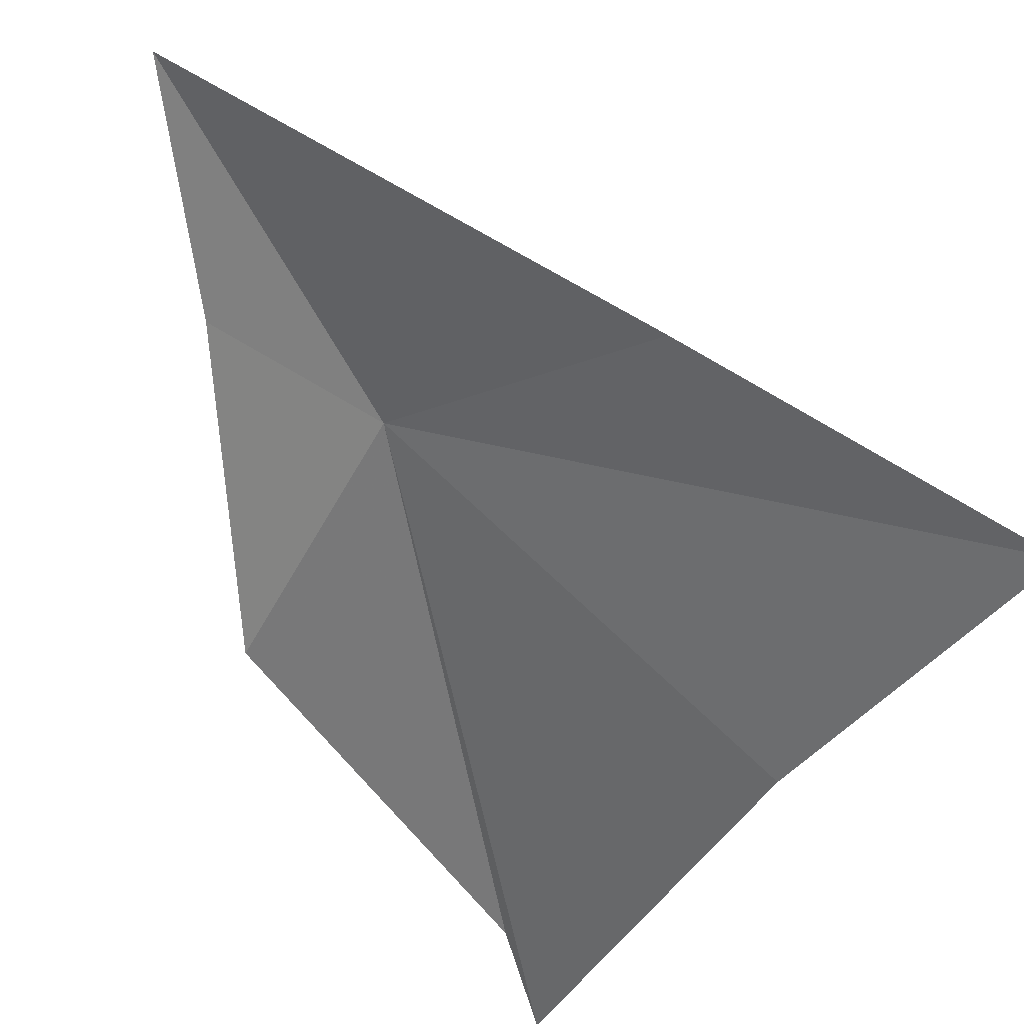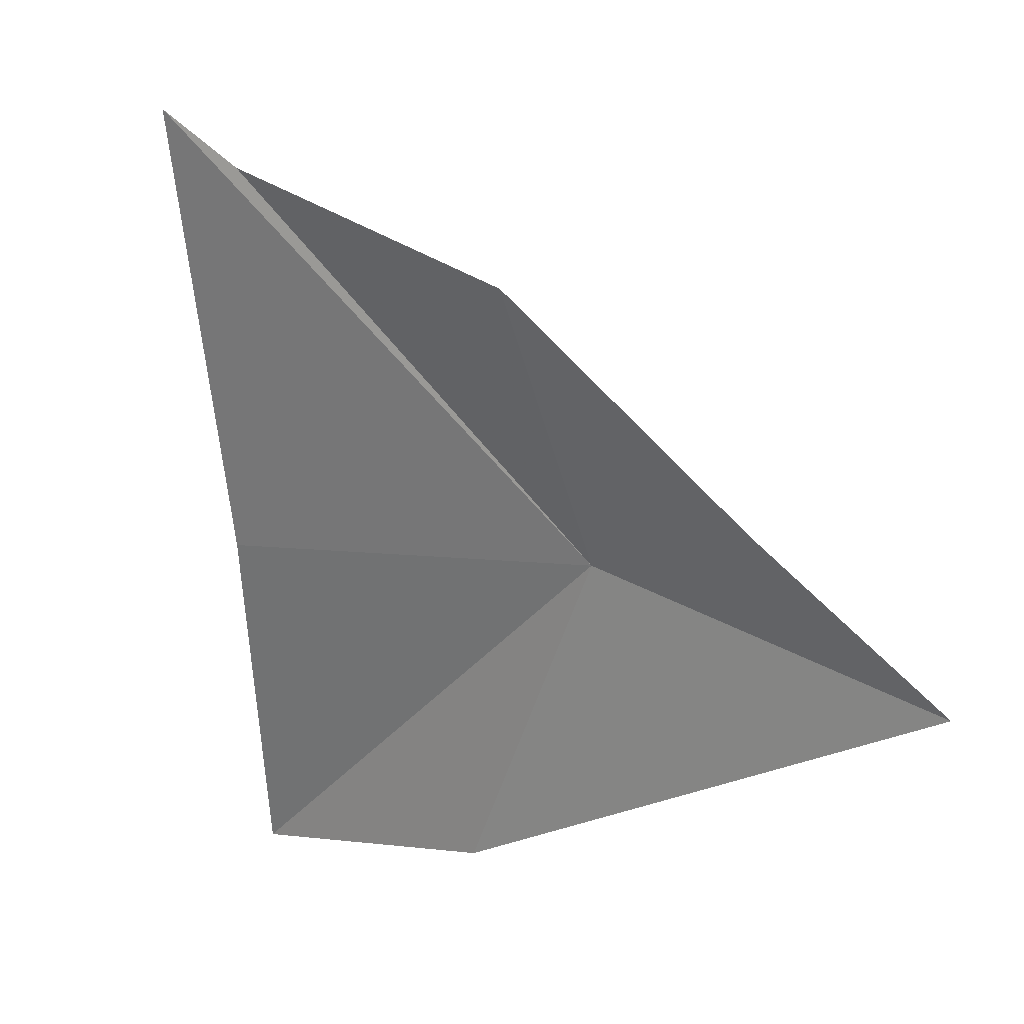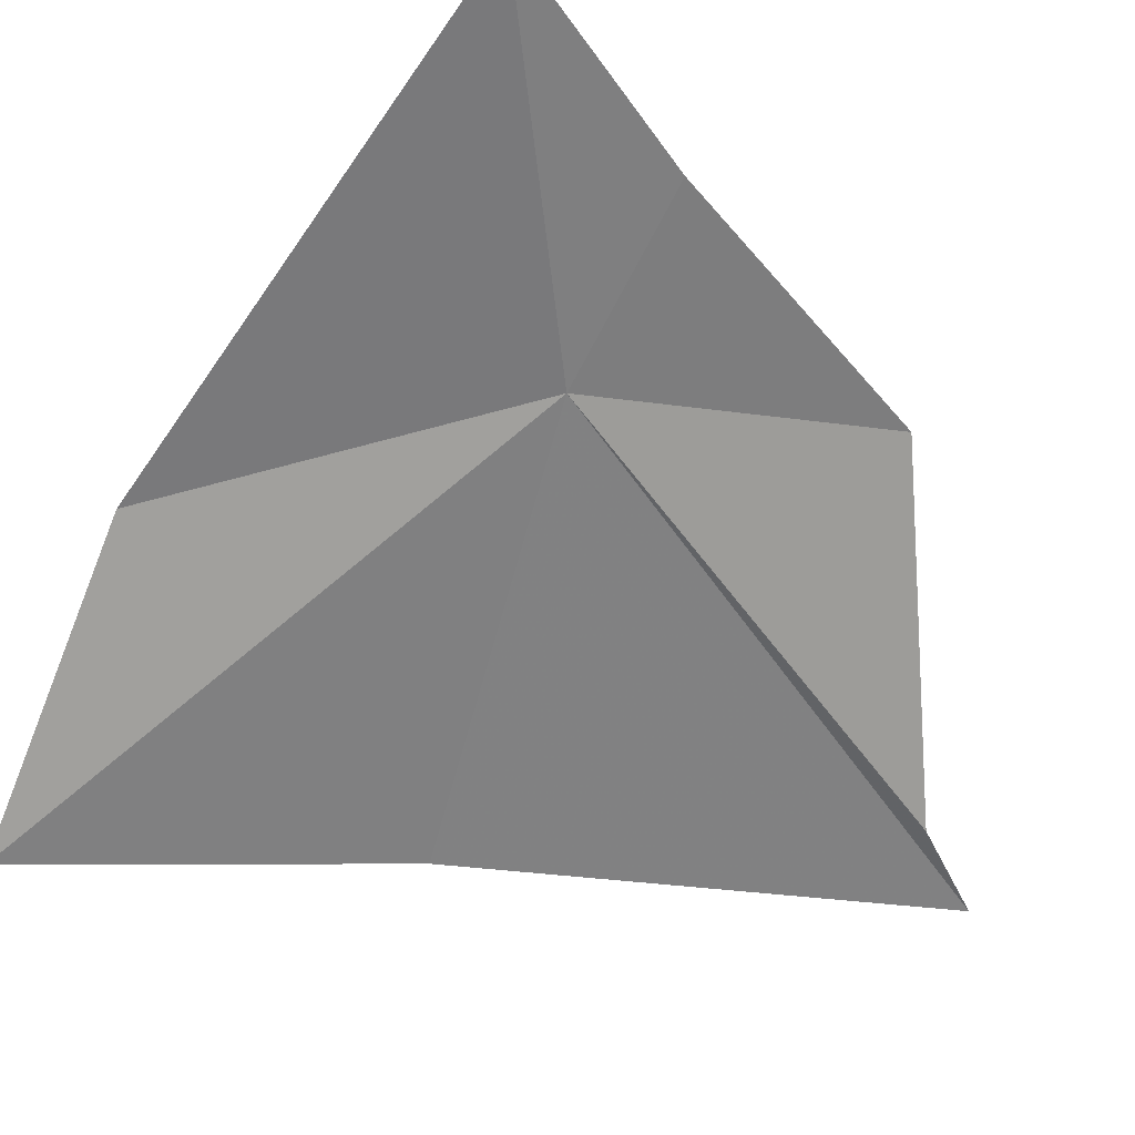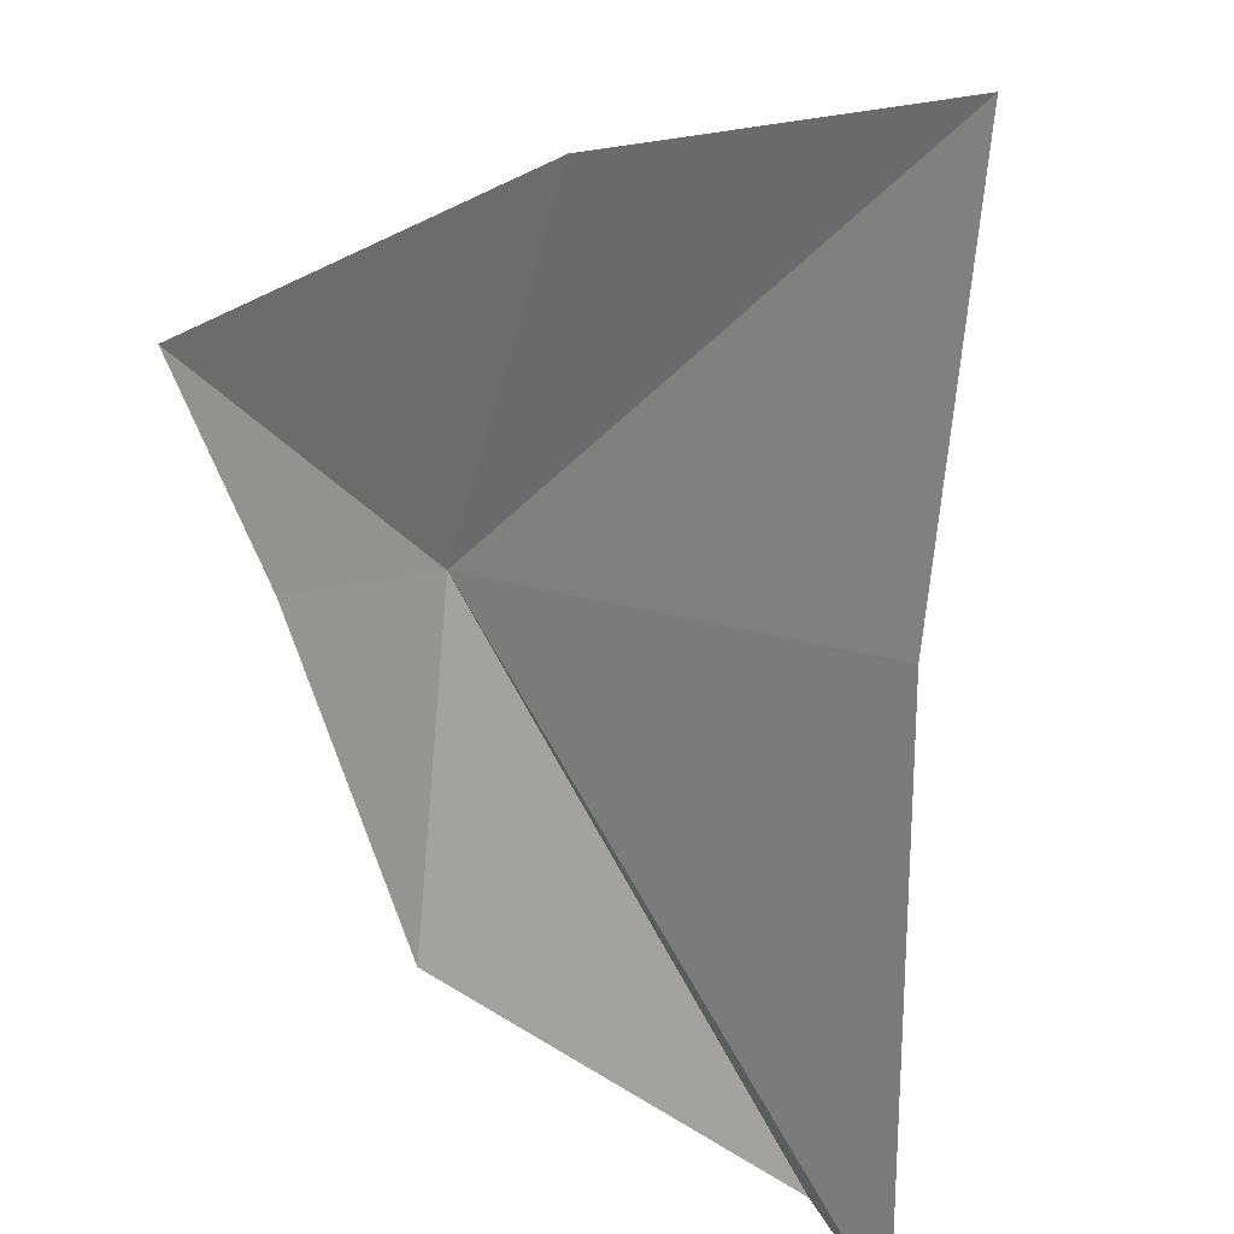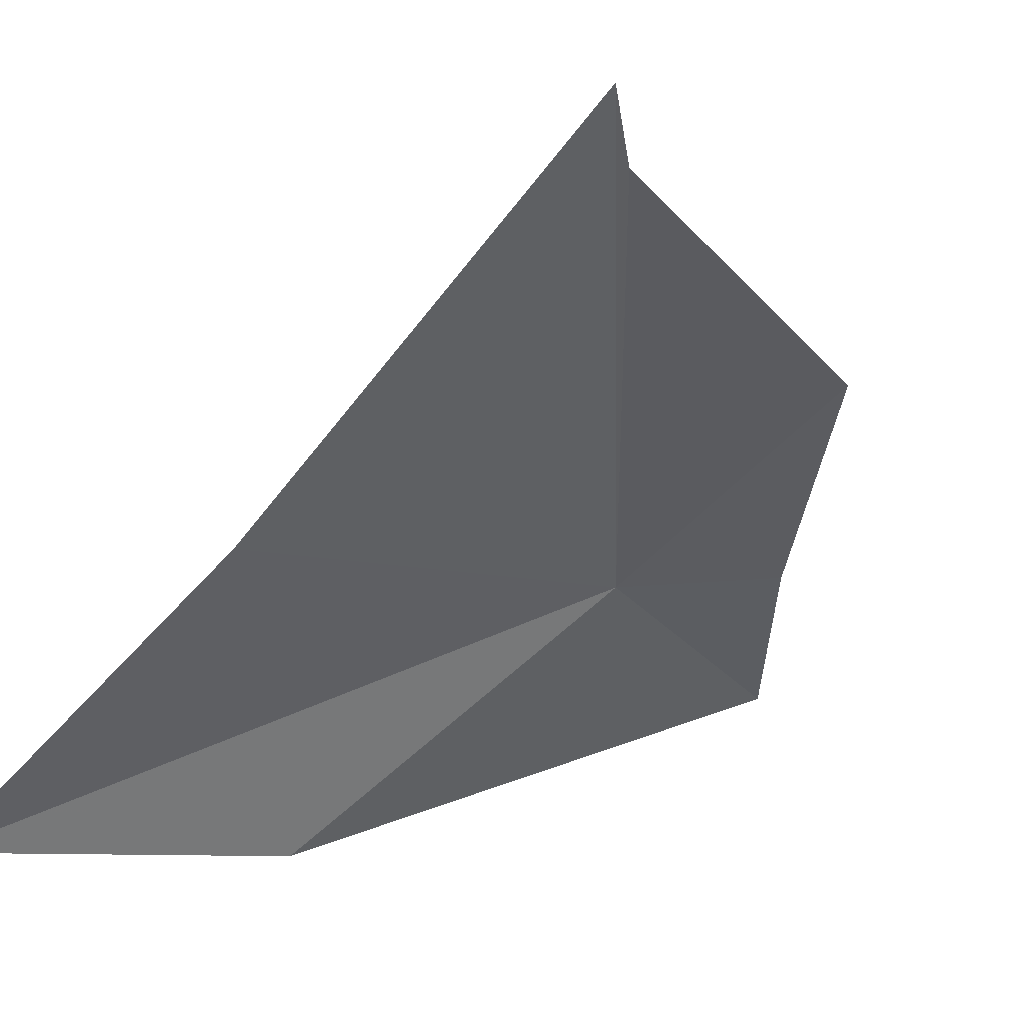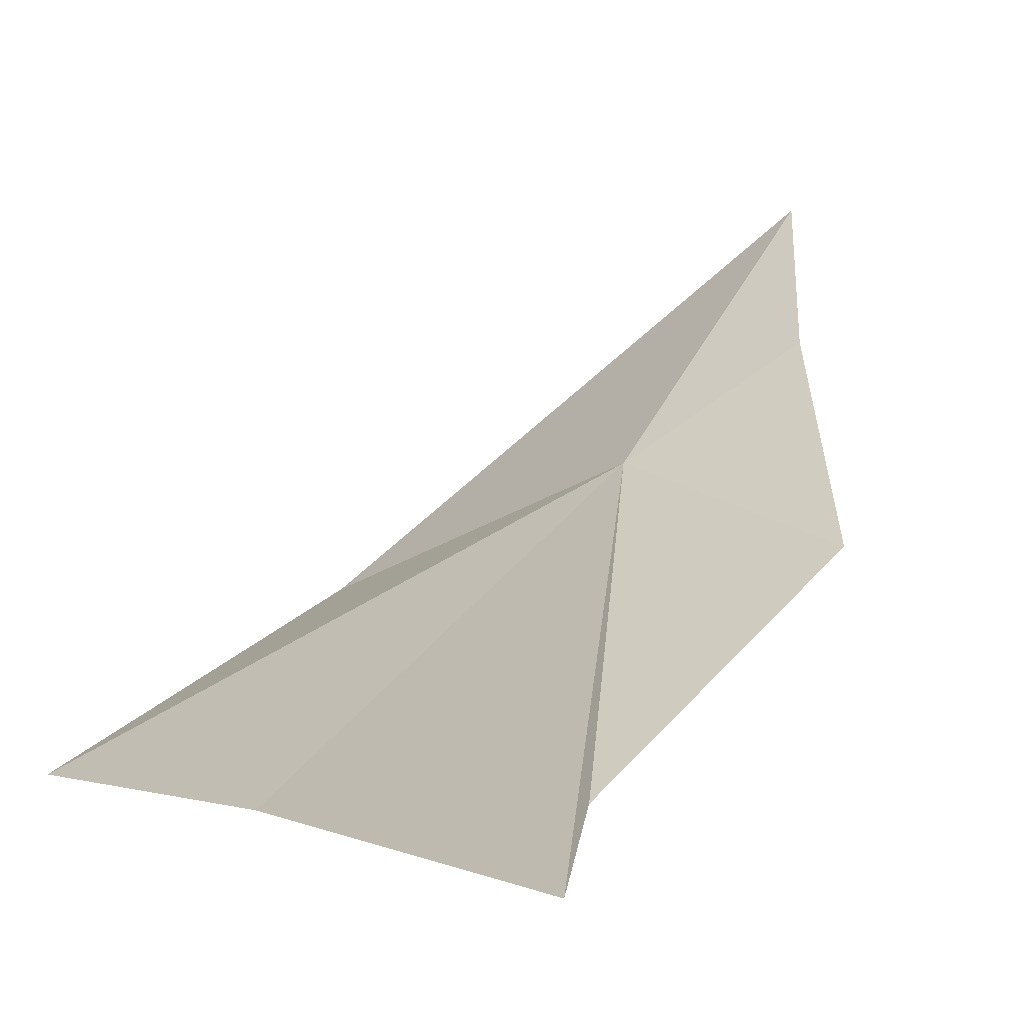
<metadata>
{"format":"obj","ext":"obj","renderer":"f3d","projection":"perspective","resolution":1024,"background":"white","views":[{"elev":-27.4,"azim":170.6,"up":"+Y"},{"elev":6.0,"azim":79.6,"up":"+Z"},{"elev":73.3,"azim":-71.5,"up":"+Y"},{"elev":-61.9,"azim":-165.5,"up":"+Y"},{"elev":-75.9,"azim":-23.2,"up":"+Y"},{"elev":-8.3,"azim":-17.9,"up":"+Y"}]}
</metadata>
<code>
v 11.91 25.53 -17.17
v 12.95 26.85 -17.73
v 12.64 26.06 -16.97
v 12.35 25.03 -15.92
v 11.11 24.01 -15.37
v 10.92 23.68 -15.09
v 9.745 24.25 -18.86
v 11.06 25.13 -18.68
v 10.34 24.04 -17.23
f 1 2 3
f 1 3 4
f 1 4 5
f 1 5 6
f 1 7 8
f 1 6 9
f 1 9 7
f 1 8 2

</code>
